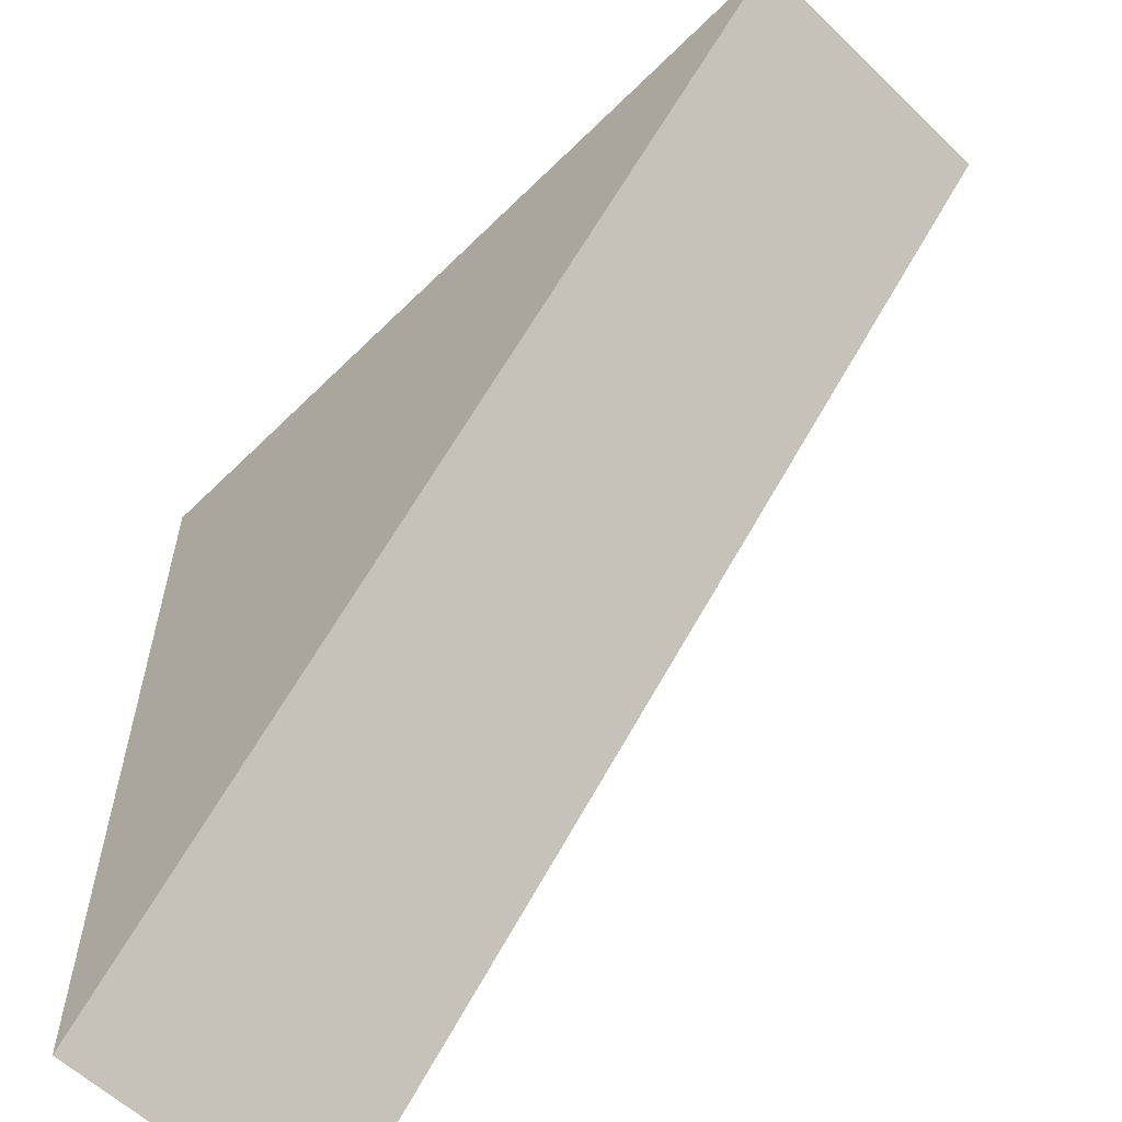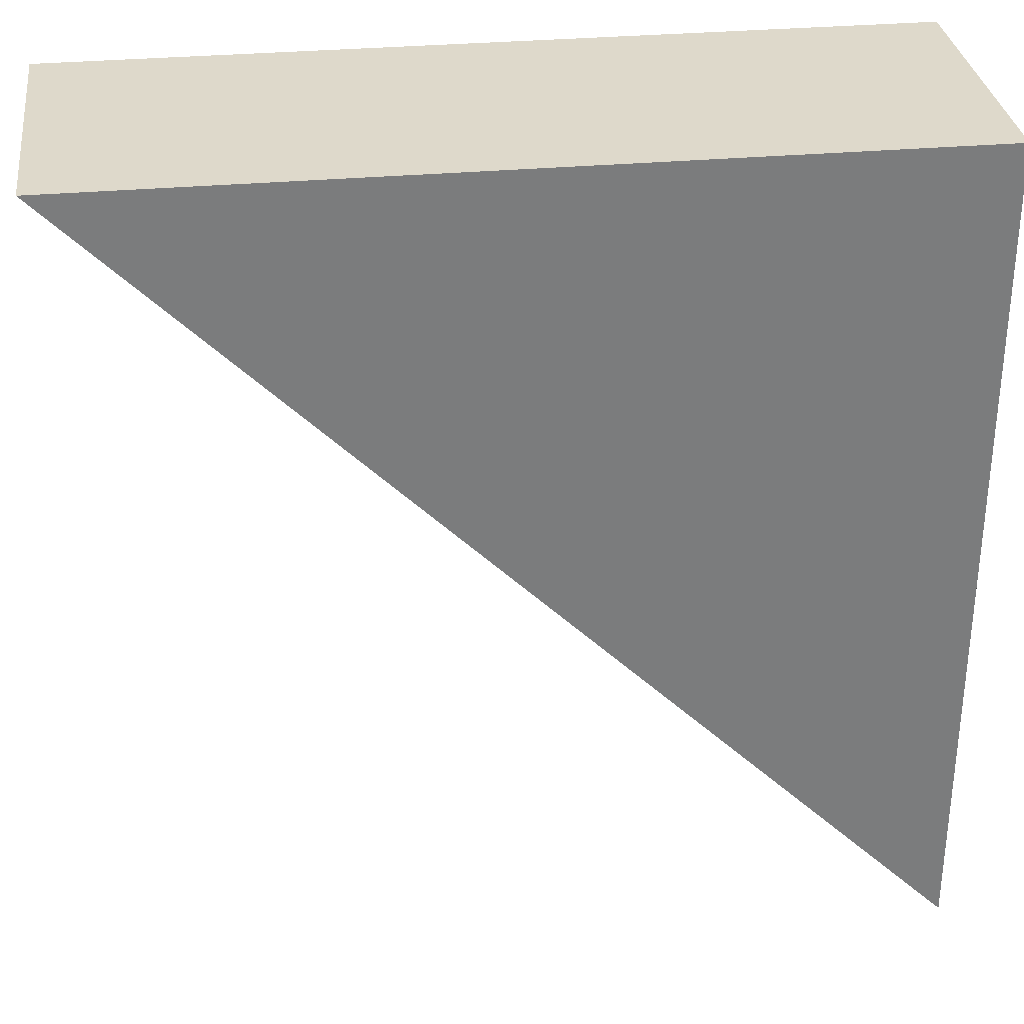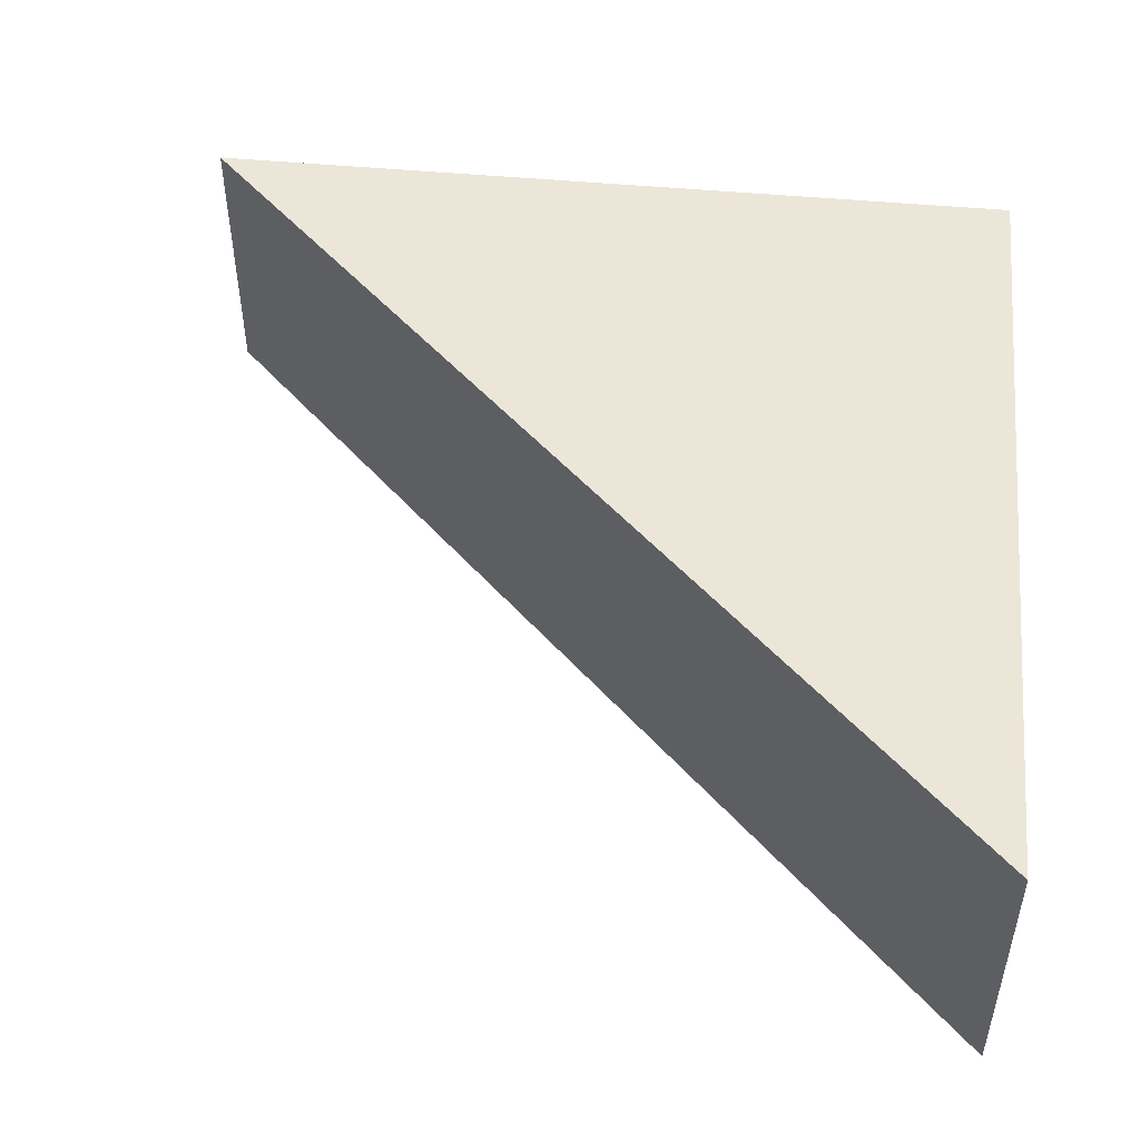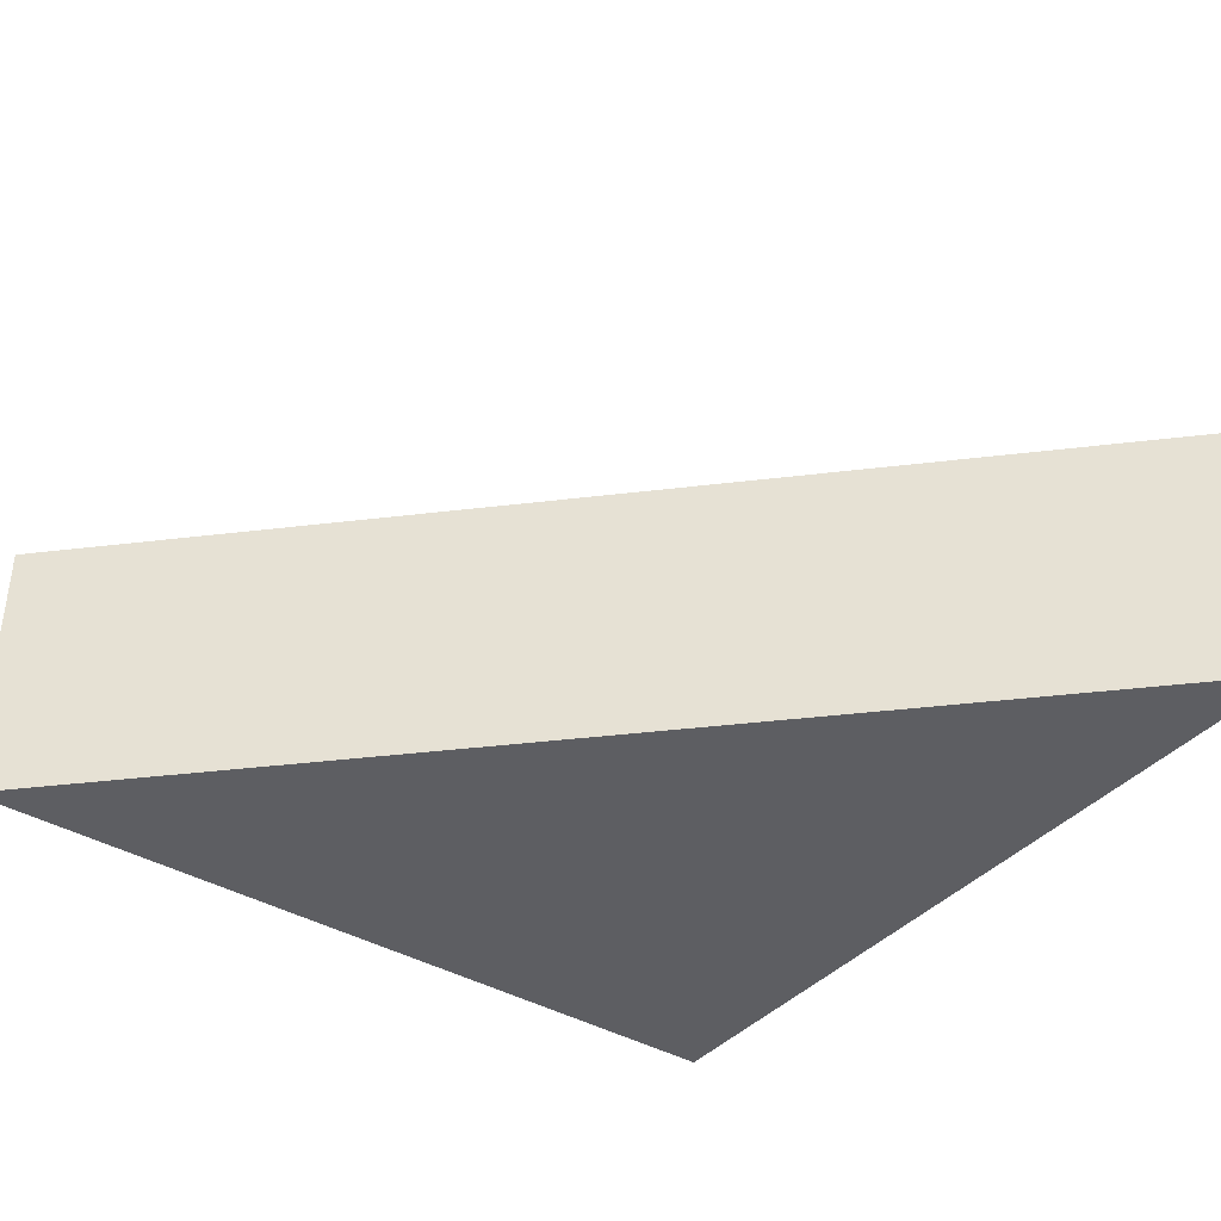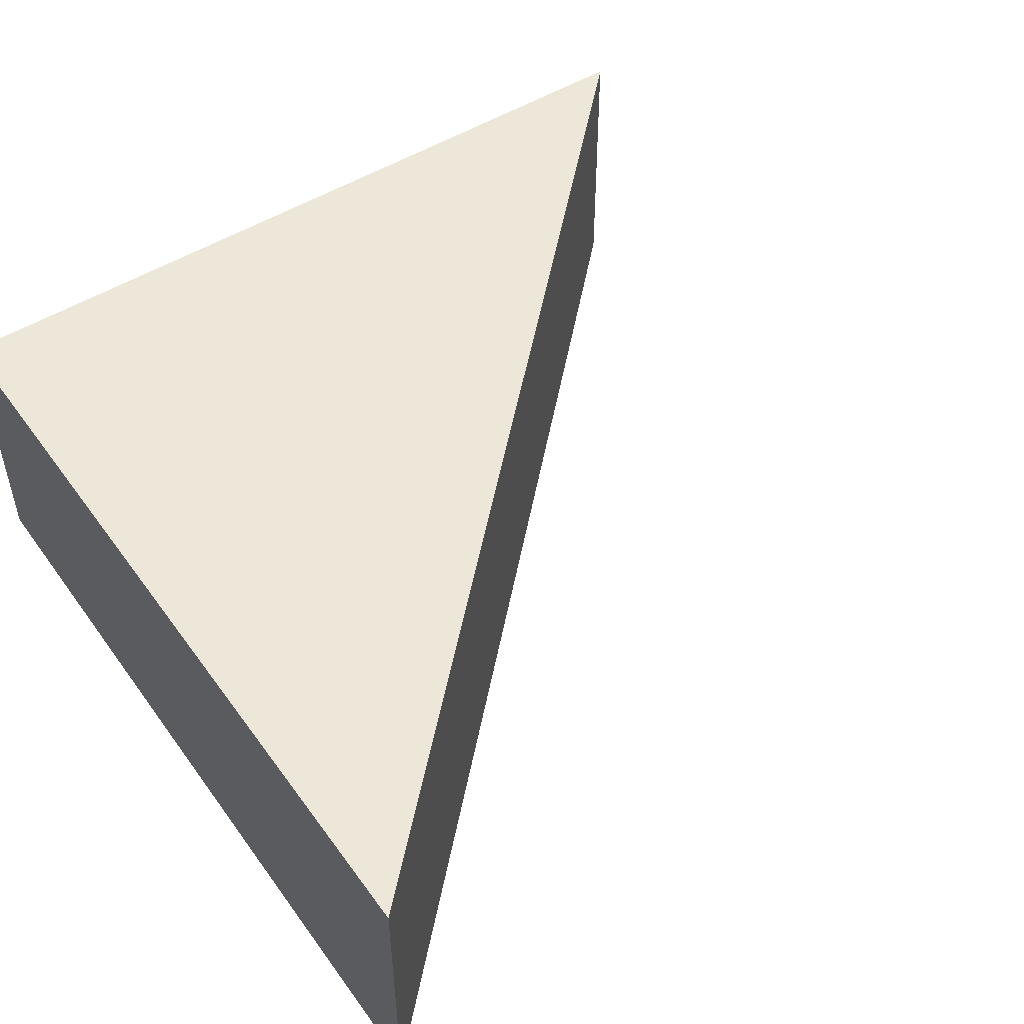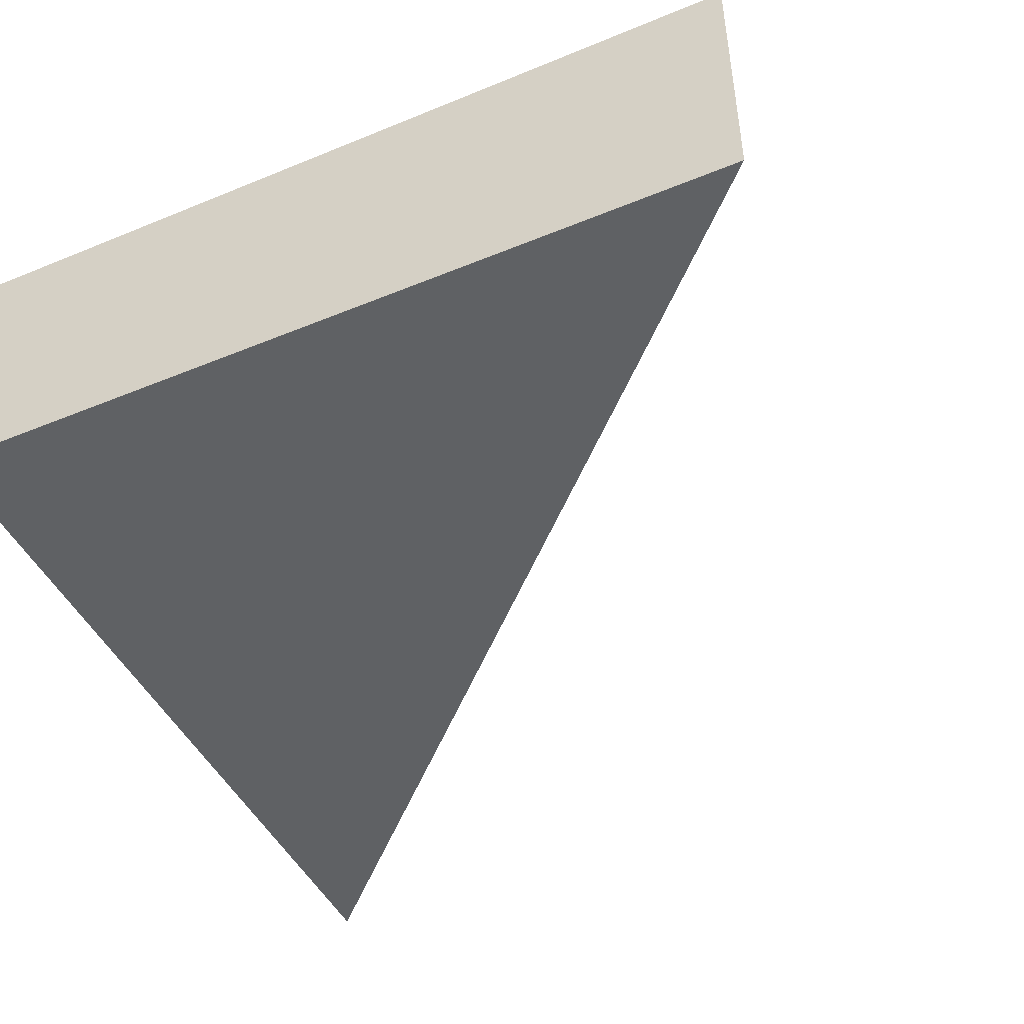
<metadata>
{"format":"obj","ext":"obj","renderer":"f3d","projection":"perspective","resolution":1024,"background":"white","views":[{"elev":-59.1,"azim":45.4,"up":"+Z"},{"elev":31.8,"azim":172.7,"up":"+Z"},{"elev":49.0,"azim":-174.1,"up":"+Y"},{"elev":-39.2,"azim":143.6,"up":"+Y"},{"elev":50.1,"azim":55.5,"up":"+Y"},{"elev":-46.7,"azim":25.0,"up":"+Y"}]}
</metadata>
<code>
o object1
g object1
v -0.5 -0 -0.08579
v -0.5 0 0.5
v 0.08579 0 0.5
v -0.5 -0.2 0.5
v -0.5 -0.2 -0.08579
v 0.08579 -0.2 0.5
f 1 2 3
f 2 1 4
f 1 5 4
f 6 4 5
f 6 5 1
f 6 1 3
f 3 2 6
f 2 4 6

</code>
